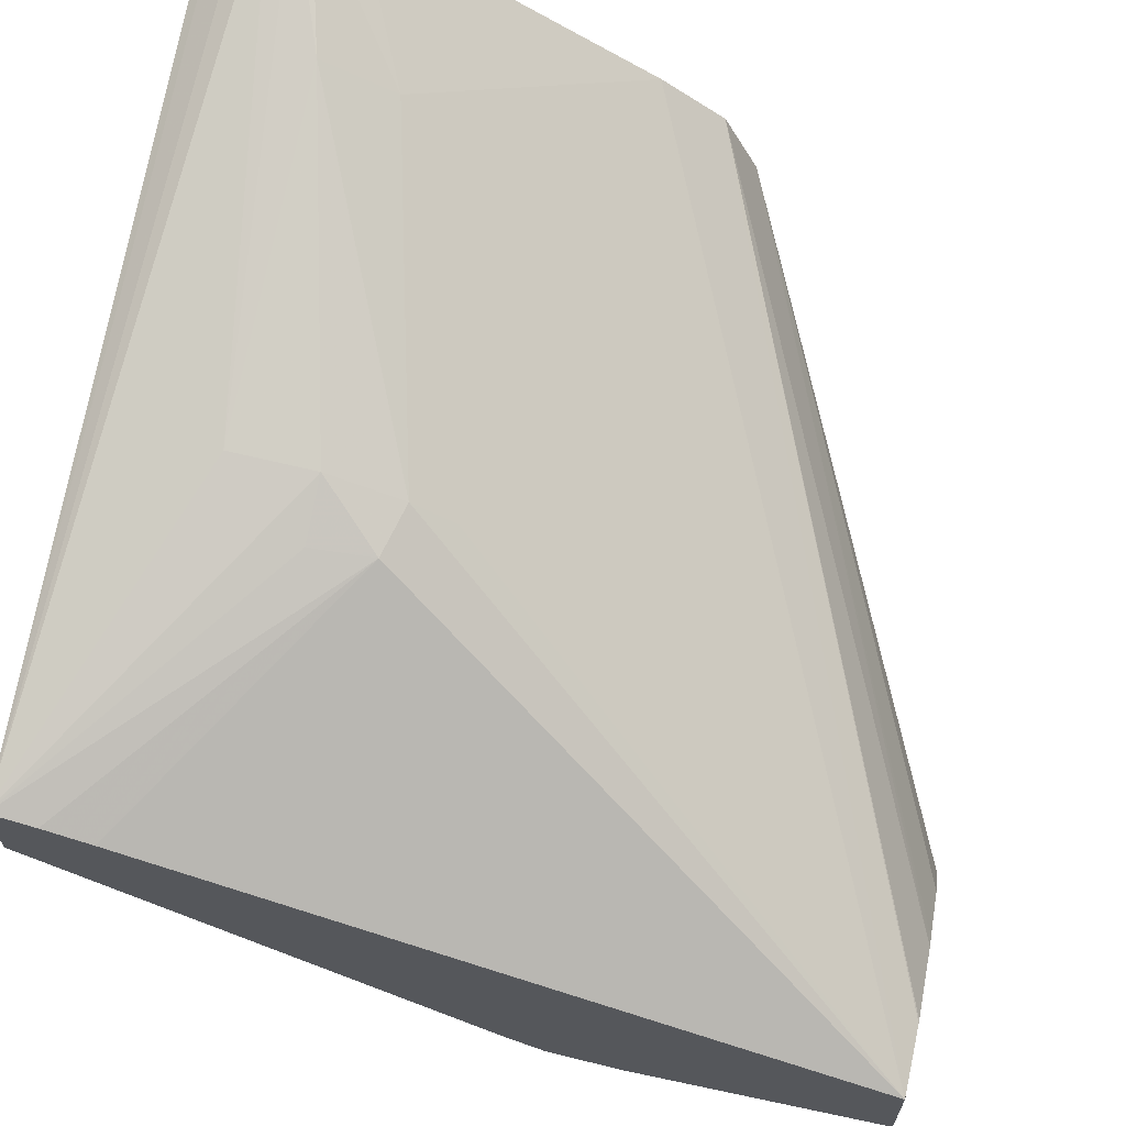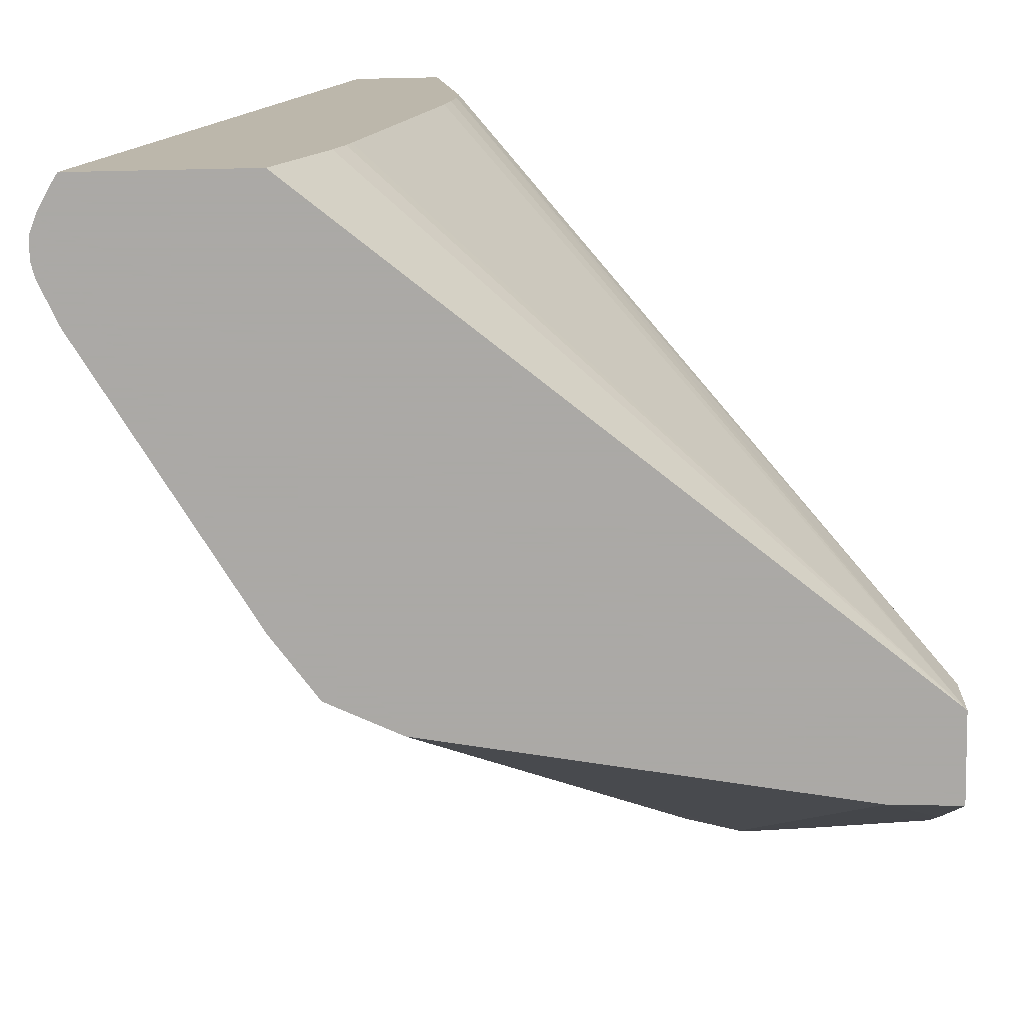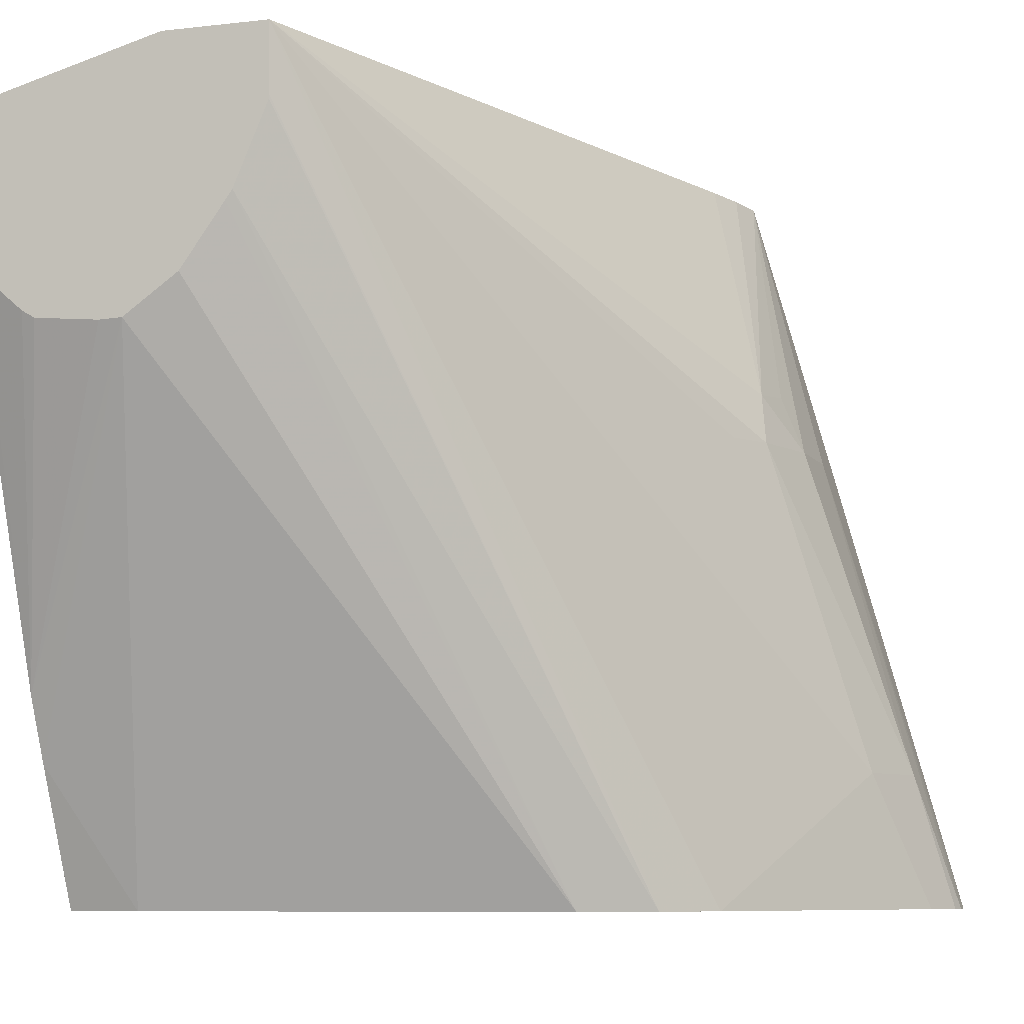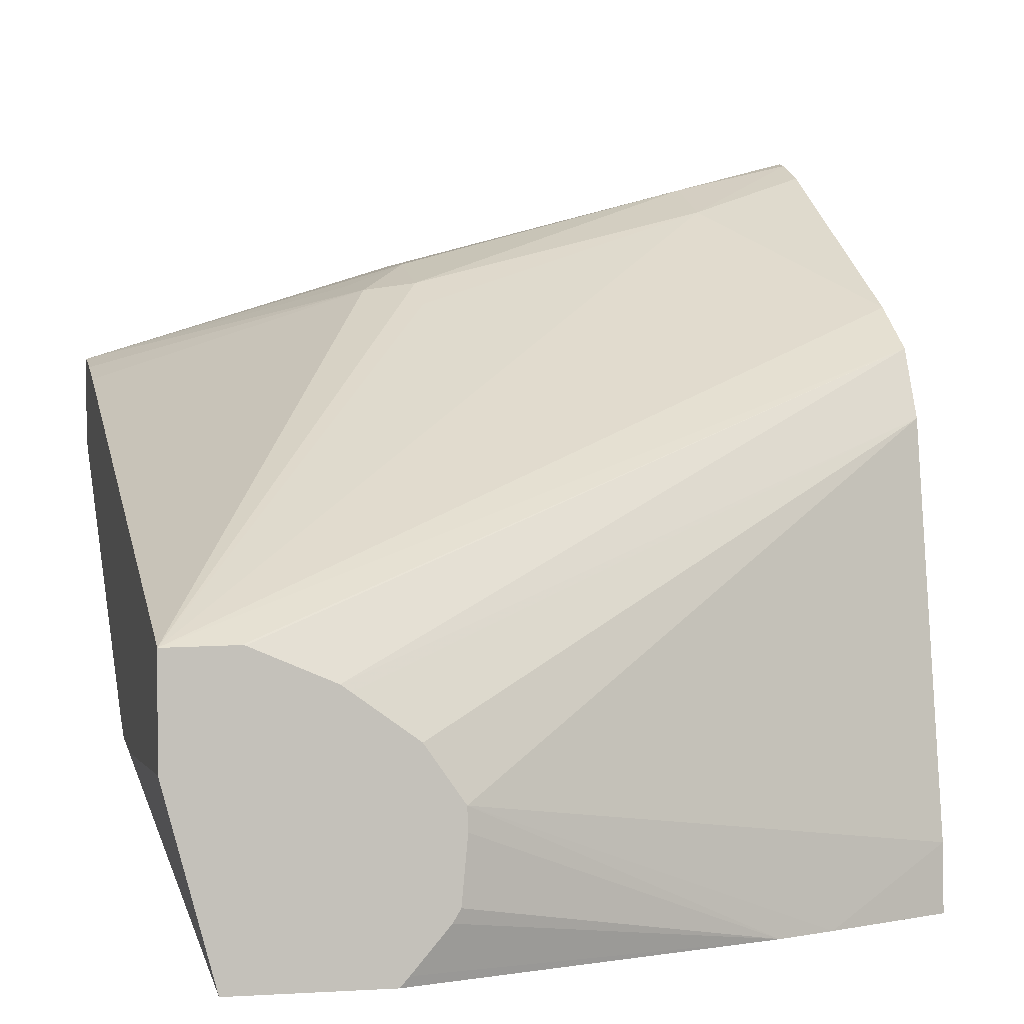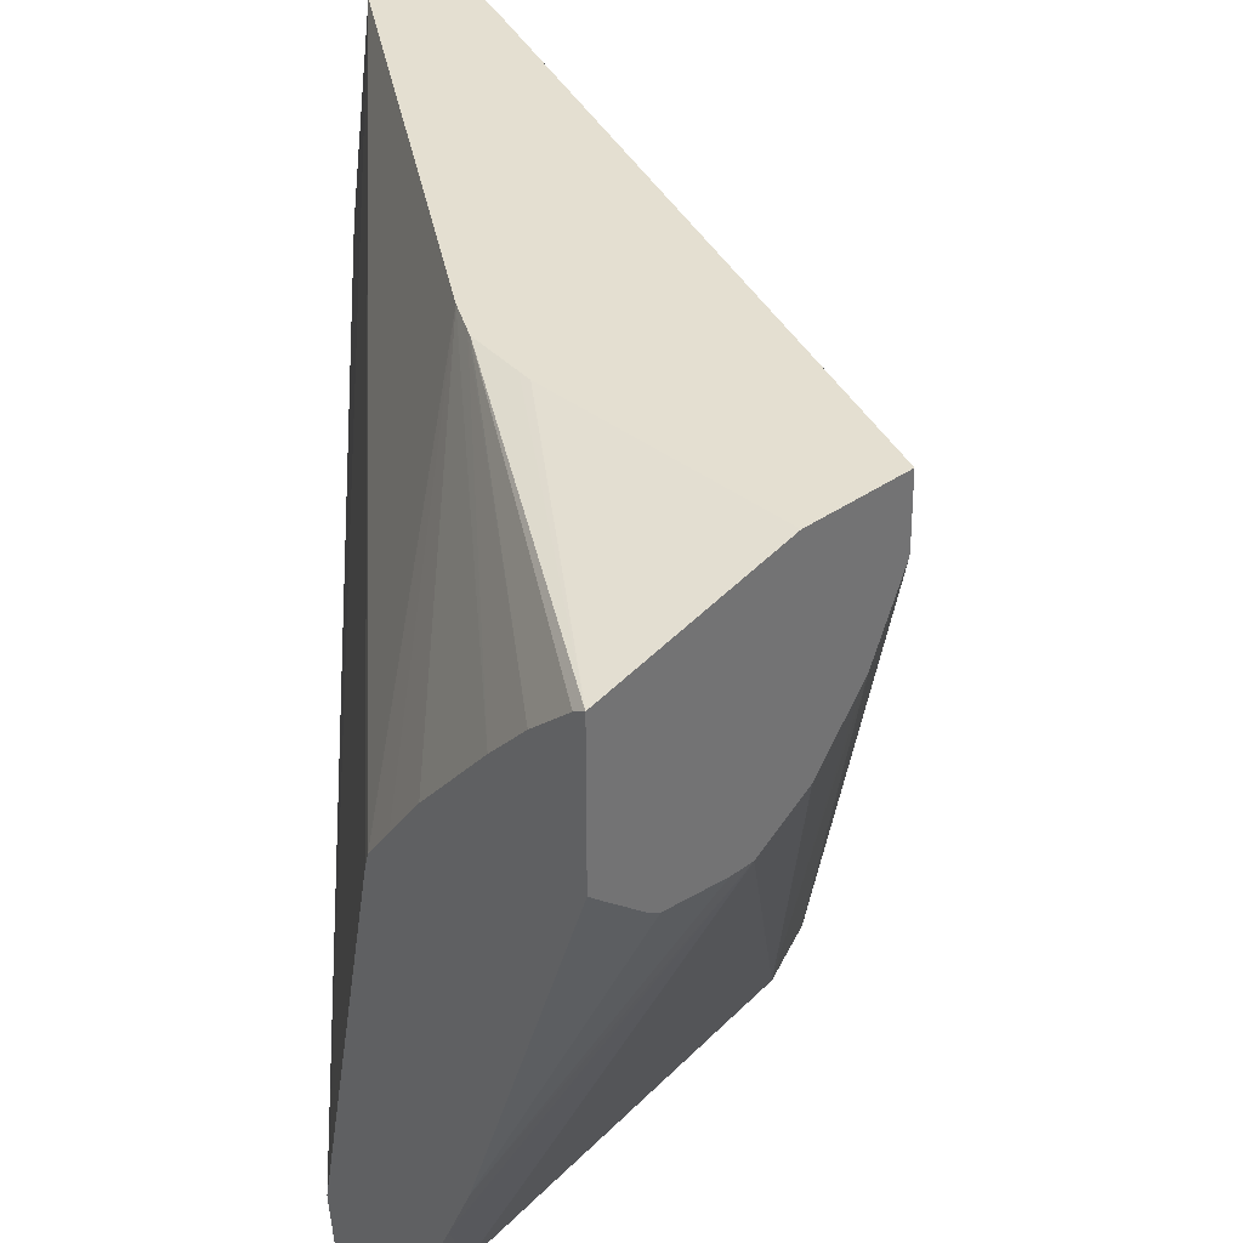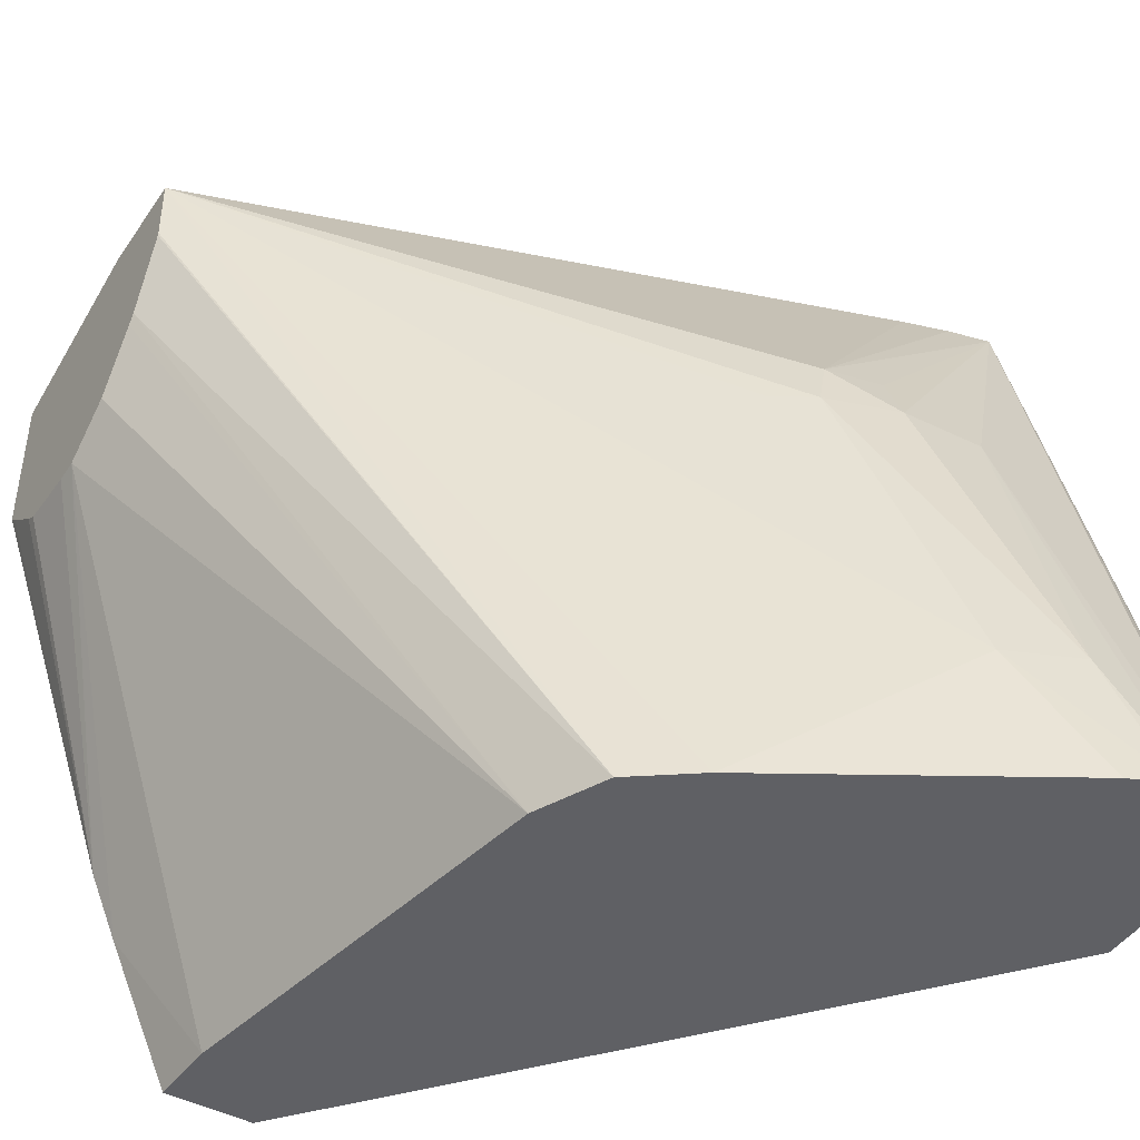
<metadata>
{"format":"obj","ext":"obj","renderer":"f3d","projection":"perspective","resolution":1024,"background":"white","views":[{"elev":66.0,"azim":-167.3,"up":"+Z"},{"elev":-75.5,"azim":91.2,"up":"+Y"},{"elev":-8.0,"azim":-72.2,"up":"+Y"},{"elev":1.5,"azim":-103.3,"up":"+Z"},{"elev":36.6,"azim":-132.3,"up":"+Y"},{"elev":-44.7,"azim":-31.8,"up":"+Y"}]}
</metadata>
<code>
v -0.004211 -0.006592 0.01597
v -0.004781 -0.01996 0.01971
v -0.004374 -0.01996 0.01948
v -0.004211 -0.01996 0.01938
v -0.004211 -0.006592 0.01447
v -0.004947 -0.006592 0.01579
v -0.008783 -0.0111 0.01707
v -0.007754 -0.01098 0.0172
v -0.007754 -0.01198 0.0176
v -0.006345 -0.01198 0.01766
v -0.005076 -0.01996 0.01983
v -0.004211 -0.01996 0.01648
v -0.004211 -0.009998 0.014
v -0.01225 -0.01903 0.006568
v -0.0136 -0.01223 0.006568
v -0.01368 -0.01196 0.006568
v -0.01149 -0.006592 0.009998
v -0.005739 -0.006592 0.01555
v -0.009005 -0.01198 0.01719
v -0.01767 -0.006592 0.01152
v -0.006345 -0.01762 0.01919
v -0.005437 -0.01996 0.01984
v -0.004211 -0.01793 0.01569
v -0.01235 -0.01996 0.006568
v -0.004211 -0.01056 0.01403
v -0.01413 -0.01134 0.006568
v -0.01474 -0.01051 0.006568
v -0.01602 -0.009002 0.006568
v -0.01204 -0.006592 0.009719
v -0.00971 -0.01198 0.01679
v -0.007556 -0.01762 0.01867
v -0.01767 -0.006592 0.009727
v -0.01767 -0.007775 0.01154
v -0.01202 -0.01996 0.01601
v -0.01098 -0.01996 0.01676
v -0.005701 -0.01996 0.01978
v -0.004211 -0.0174 0.01552
v -0.01384 -0.01996 0.006568
v -0.004211 -0.01119 0.01411
v -0.004211 -0.01172 0.01421
v -0.004211 -0.0171 0.01545
v -0.01673 -0.008245 0.006568
v -0.01217 -0.006592 0.009655
v -0.00641 -0.01996 0.01946
v -0.01767 -0.007441 0.006568
v -0.01339 -0.006592 0.009543
v -0.01767 -0.007828 0.01153
v -0.01258 -0.01996 0.0148
v -0.01767 -0.009175 0.01095
v -0.01379 -0.01996 0.007745
v -0.01492 -0.01762 0.006568
v -0.01747 -0.007564 0.006568
v -0.01315 -0.006592 0.009563
v -0.01767 -0.01003 0.006568
v -0.01767 -0.009341 0.01083
v -0.01767 -0.01037 0.01009
v -0.01767 -0.01102 0.009164
v -0.01538 -0.01656 0.006568
v -0.01767 -0.01018 0.006736
v -0.01767 -0.01104 0.008774
v -0.01767 -0.01094 0.007684
v -0.01767 -0.01081 0.007467
f 7 20 19
f 9 19 21
f 1 2 3
f 1 3 4
f 1 4 12
f 1 12 23
f 24 25 39
f 24 39 40
f 1 39 25
f 1 25 13
f 1 13 5
f 1 5 17
f 1 17 29
f 1 29 43
f 5 13 14
f 5 14 15
f 1 20 18
f 1 18 6
f 1 6 7
f 1 7 8
f 1 41 40
f 1 40 39
f 1 23 37
f 1 37 41
f 20 47 33
f 20 33 34
f 19 20 30
f 19 30 31
f 1 10 11
f 1 11 2
f 1 46 32
f 1 32 20
f 1 43 53
f 1 53 46
f 9 21 10
f 10 21 22
f 2 36 44
f 2 44 35
f 20 61 60
f 20 60 57
f 2 48 50
f 2 50 38
f 20 55 49
f 20 49 47
f 2 12 4
f 2 4 3
f 1 8 9
f 1 9 10
f 5 15 16
f 5 16 17
f 2 11 22
f 2 22 36
f 7 9 8
f 7 18 20
f 2 35 34
f 2 34 48
f 21 36 22
f 23 24 37
f 2 38 24
f 2 24 12
f 14 58 54
f 14 54 45
f 14 45 52
f 14 52 42
f 14 42 28
f 14 28 27
f 6 18 7
f 7 19 9
f 58 61 62
f 58 62 59
f 20 31 30
f 21 31 36
f 14 16 15
f 14 25 24
f 34 47 49
f 34 49 48
f 17 27 28
f 17 28 29
f 14 38 51
f 14 51 58
f 19 31 21
f 20 32 45
f 48 55 56
f 48 56 57
f 10 22 11
f 12 24 23
f 13 25 14
f 14 24 38
f 20 59 62
f 20 62 61
f 14 27 26
f 14 26 16
f 20 57 56
f 20 56 55
f 16 26 17
f 17 26 27
f 20 45 54
f 20 54 59
f 28 42 29
f 29 42 43
f 31 44 36
f 31 35 44
f 32 46 45
f 33 47 34
f 38 50 51
f 42 52 43
f 43 52 45
f 43 45 53
f 45 46 53
f 48 49 55
f 48 57 50
f 50 57 51
f 51 57 58
f 54 58 59
f 57 60 58
f 58 60 61
f 20 34 35
f 20 35 31
f 24 40 41
f 24 41 37

</code>
